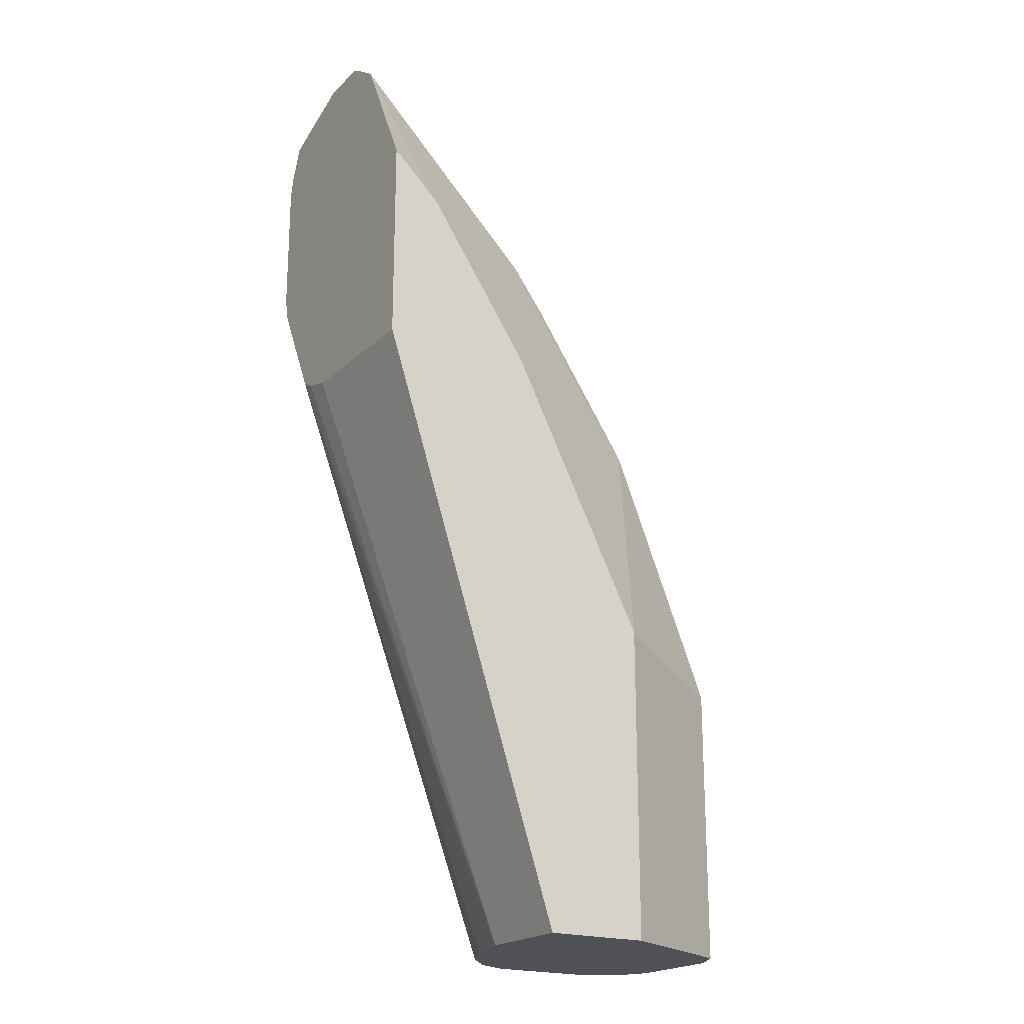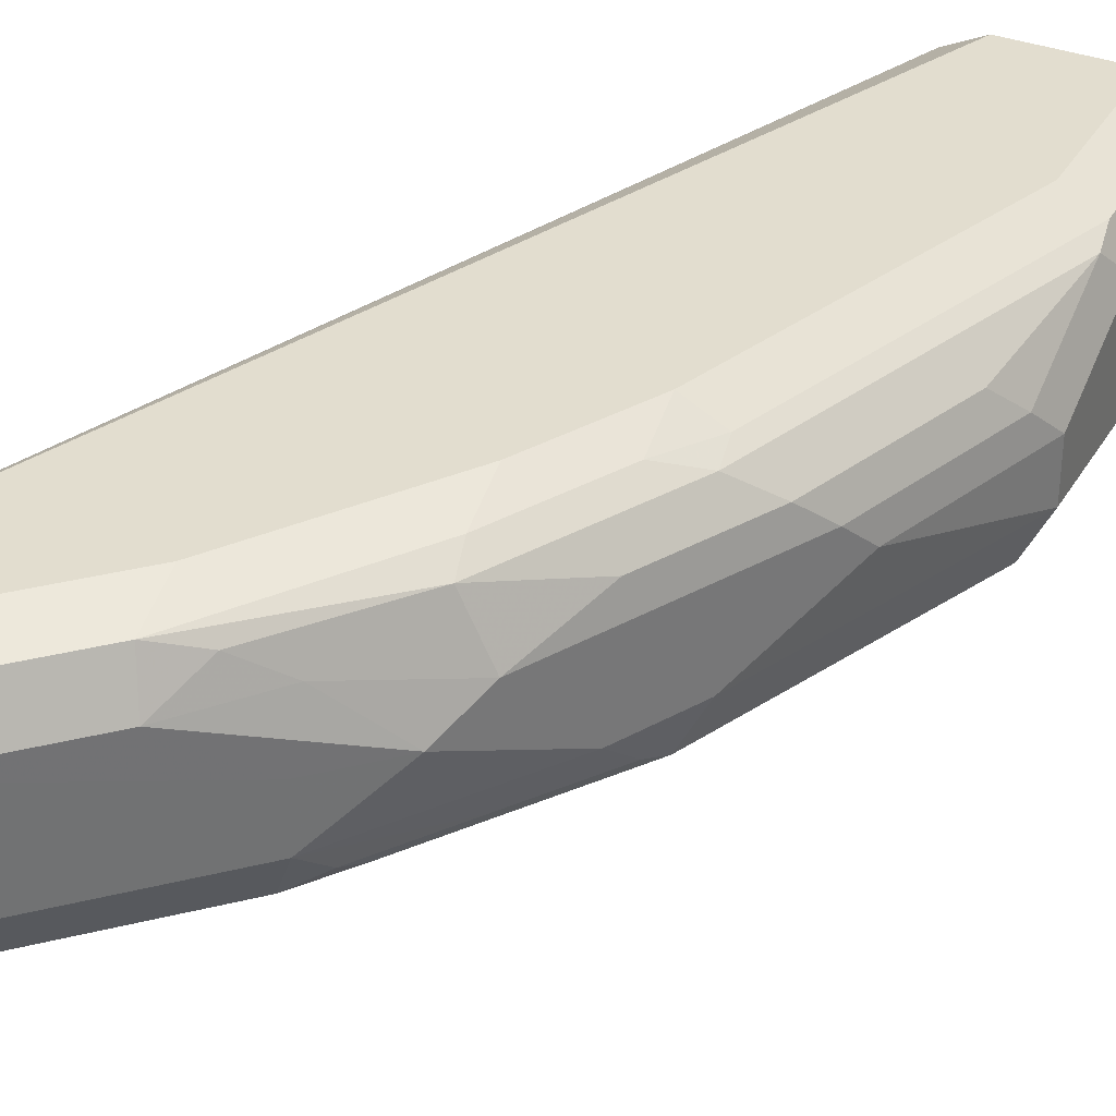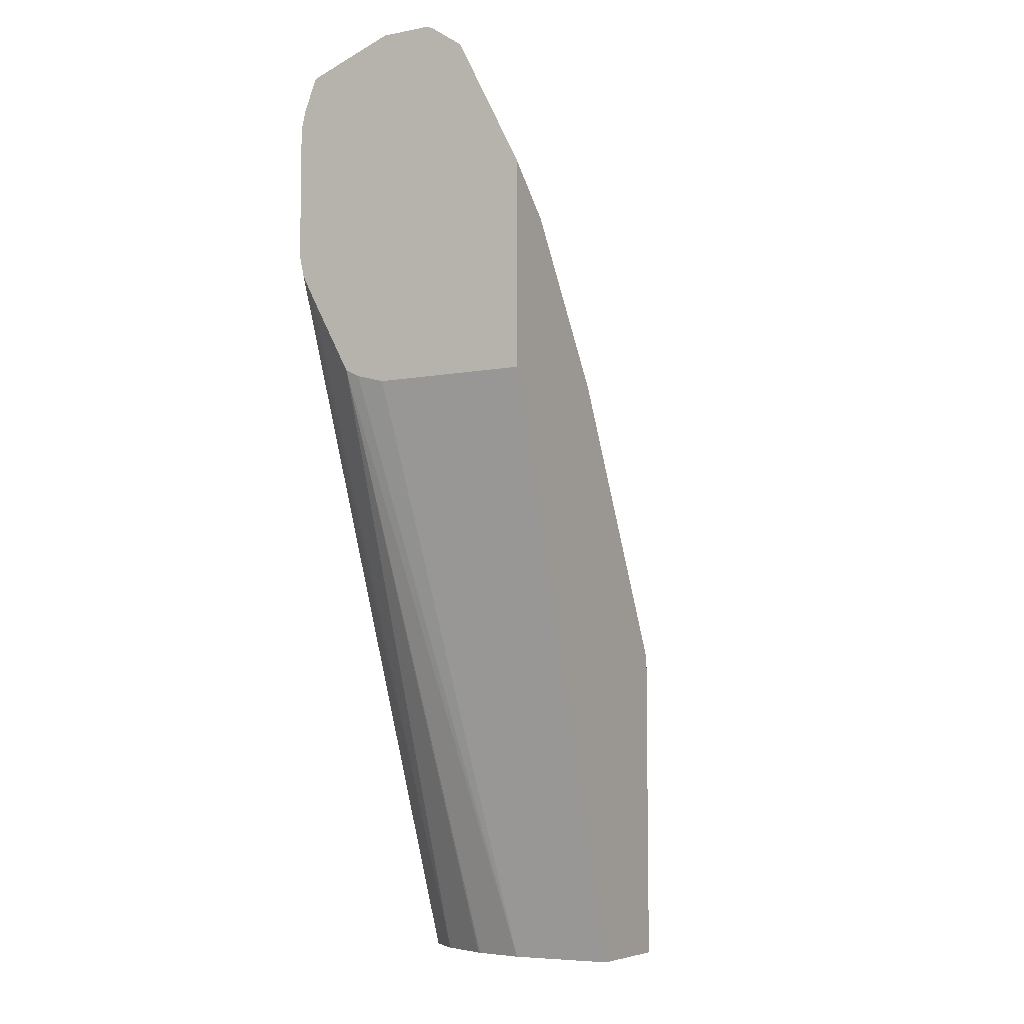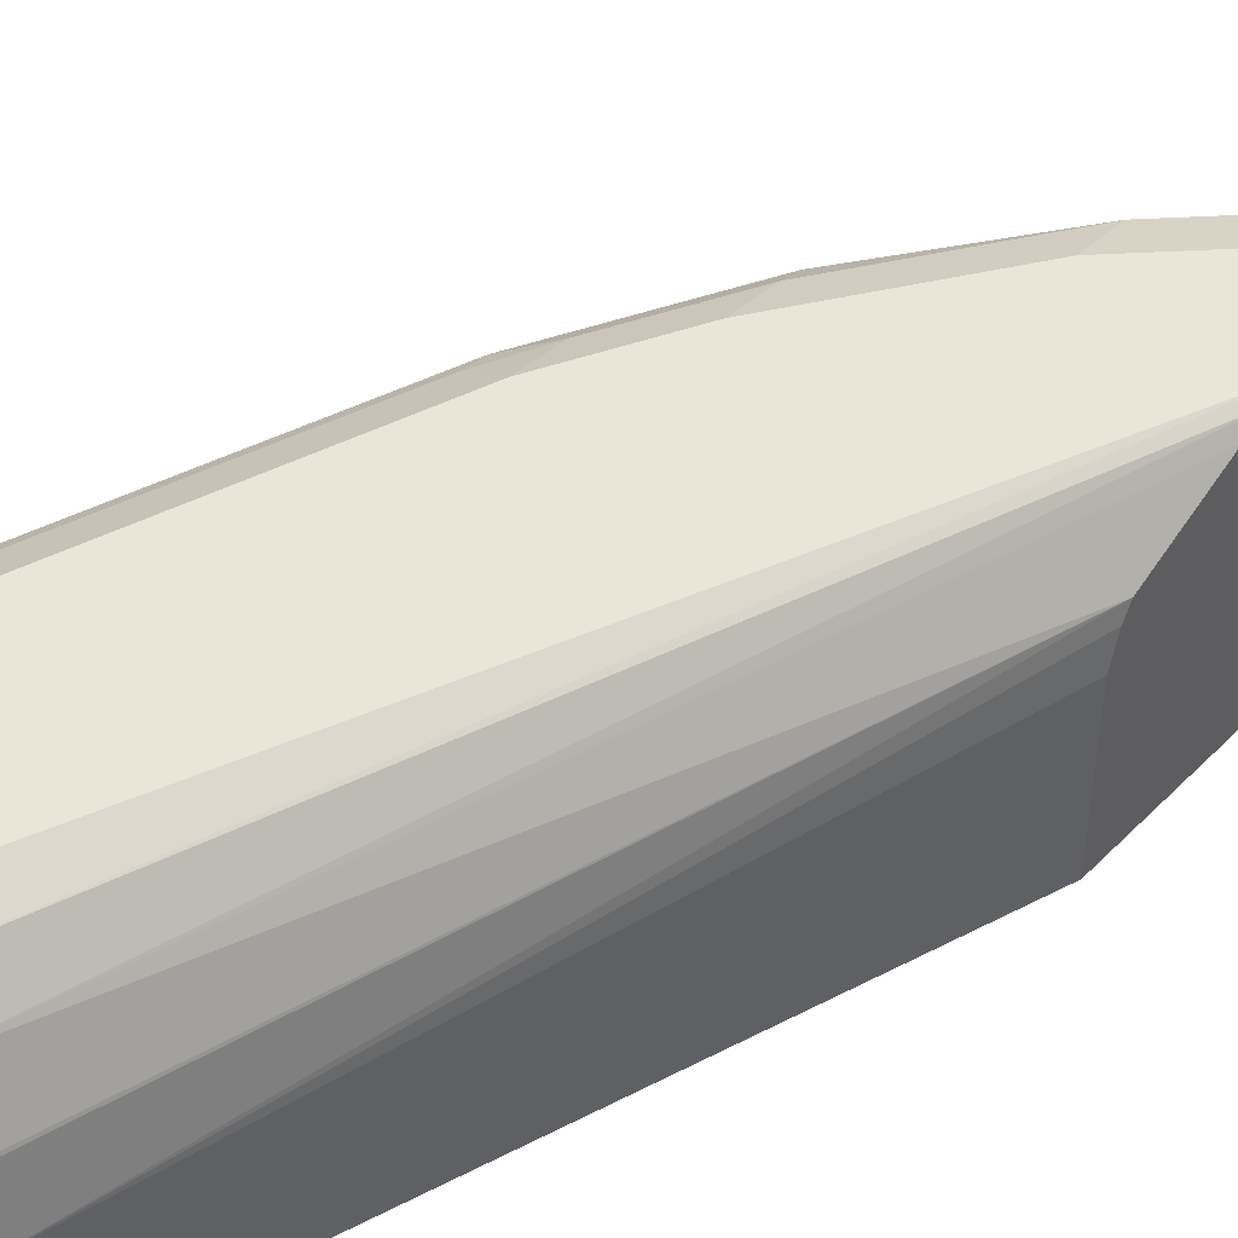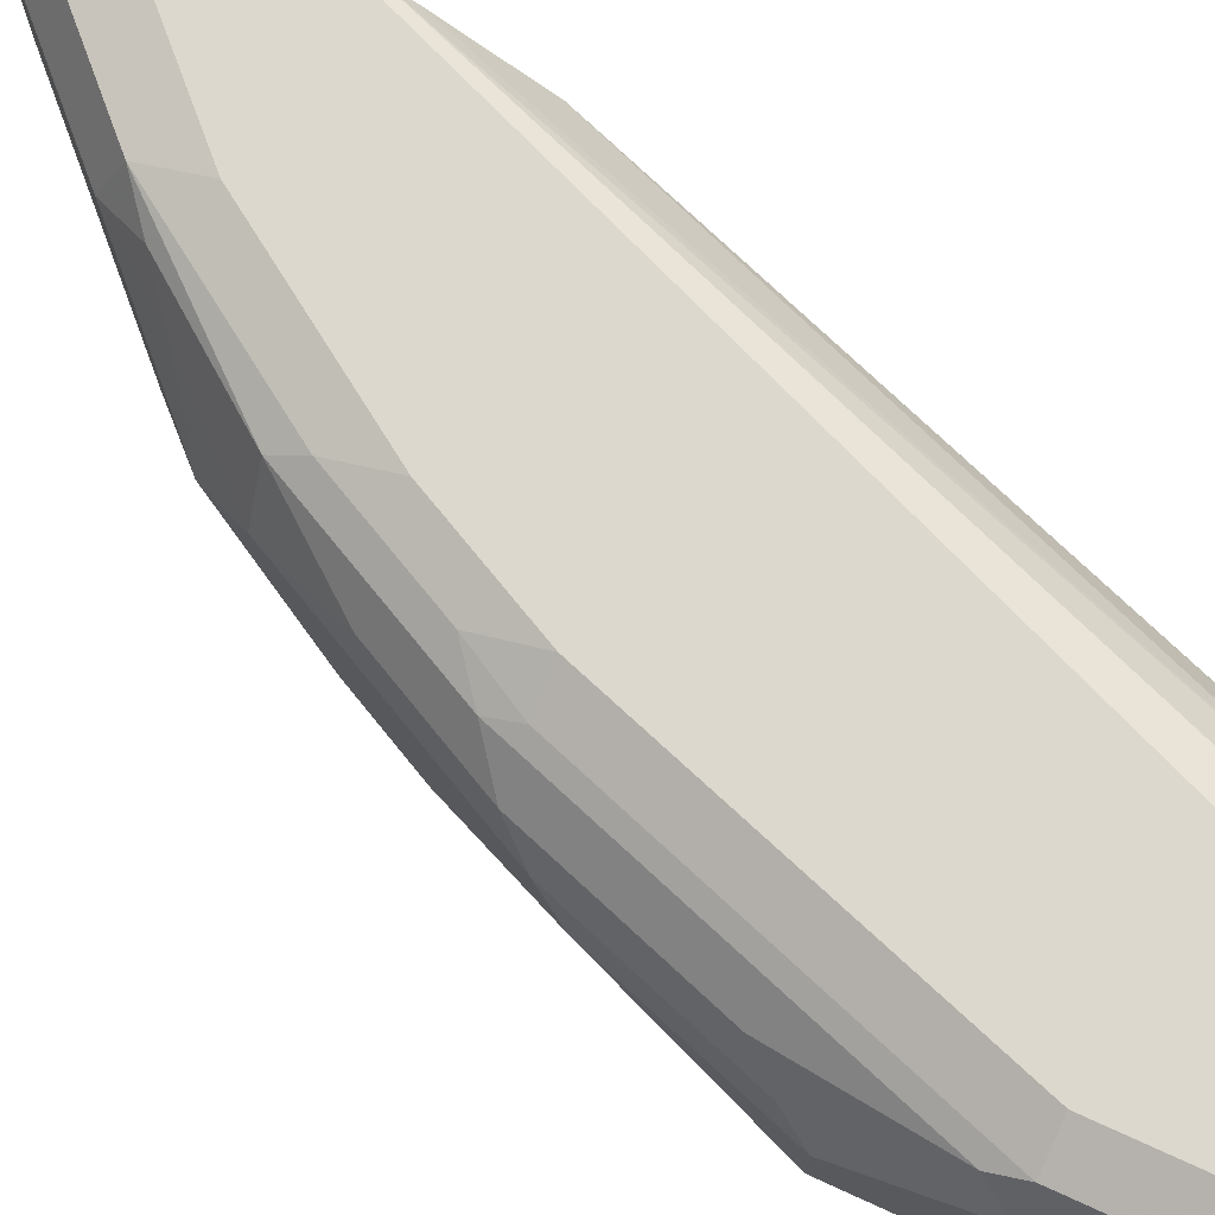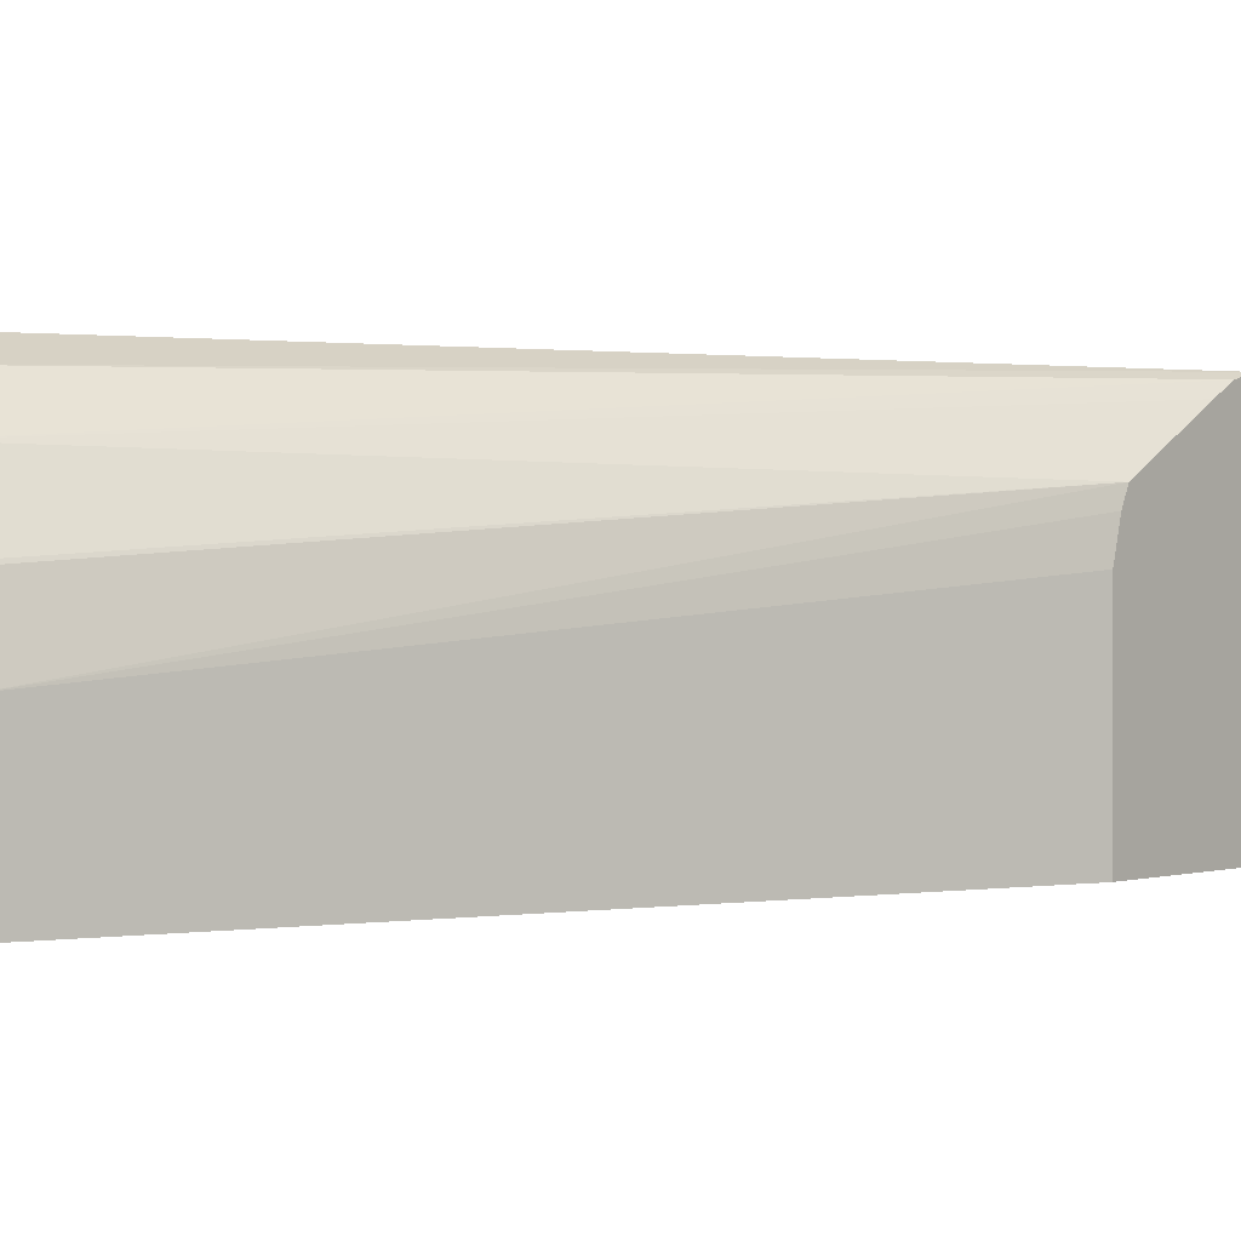
<metadata>
{"format":"obj","ext":"obj","renderer":"f3d","projection":"perspective","resolution":1024,"background":"white","views":[{"elev":-20.5,"azim":148.0,"up":"+Y"},{"elev":35.0,"azim":-153.3,"up":"+Z"},{"elev":-6.7,"azim":119.1,"up":"+Y"},{"elev":46.0,"azim":41.4,"up":"+Z"},{"elev":72.4,"azim":-65.4,"up":"+Z"},{"elev":0.6,"azim":38.2,"up":"+Z"}]}
</metadata>
<code>
v -0.7283 -0.002071 0.6016
v -0.7177 -0.002071 0.5805
v -0.7283 -0.002071 0.6649
v -0.7283 0.1583 0.6016
v -0.6333 -0.002071 0.5382
v -0.7177 0.1689 0.5805
v -0.7184 -0.002071 0.6847
v -0.7283 0.09502 0.6649
v -0.7283 0.1583 0.6333
v -0.6966 0.2534 0.6333
v -0.6887 0.2573 0.6016
v -0.57 -0.002071 0.5382
v -0.6333 0.1899 0.5382
v -0.6544 0.3272 0.5805
v -0.7177 -0.002071 0.686
v -0.7177 0.09502 0.686
v -0.7203 0.1109 0.6808
v -0.7203 0.1742 0.6491
v -0.6887 0.2691 0.6491
v -0.6254 0.3958 0.6491
v -0.6122 0.4222 0.6333
v -0.6438 0.3589 0.6016
v -0.6649 0.3166 0.6016
v -0.57 -0.002071 0.6016
v -0.4552 0.3562 0.5382
v -0.6332 0.19 0.5382
v -0.6491 0.3403 0.5858
v -0.6174 0.3879 0.5858
v -0.5911 0.4222 0.5805
v -0.57 0.4473 0.5779
v -0.6333 0.3522 0.5779
v -0.5489 0.3589 0.5382
v -0.5911 0.2744 0.5382
v -0.6227 0.2111 0.5382
v -0.6966 -0.002071 0.6966
v -0.6887 0.2058 0.6808
v -0.6966 0.09502 0.6966
v -0.6333 0.285 0.6966
v -0.6544 0.285 0.686
v -0.7085 0.19 0.6649
v -0.6768 0.285 0.6649
v -0.6095 0.3958 0.6808
v -0.5621 0.4591 0.6808
v -0.5818 0.4433 0.6649
v -0.6451 0.3483 0.6649
v -0.5489 0.4855 0.6649
v -0.5805 0.4538 0.6333
v -0.5805 0.4538 0.6016
v -0.5775 -0.002071 0.6333
v -0.4552 0.3563 0.6333
v -0.4552 0.3612 0.6511
v -0.4552 0.3656 0.66
v -0.4552 0.3563 0.5382
v -0.5858 0.4353 0.5858
v -0.4855 0.4538 0.5382
v -0.4552 0.5621 0.5779
v -0.6333 -0.002071 0.6966
v -0.657 0.3008 0.6808
v -0.6016 0.3483 0.6966
v -0.6372 0.3166 0.6887
v -0.6254 0.3641 0.6808
v -0.6056 0.3799 0.6887
v -0.5423 0.475 0.6887
v -0.4855 0.5488 0.6649
v -0.4855 0.5488 0.6016
v -0.5781 -0.002071 0.6349
v -0.4552 0.4167 0.687
v -0.5942 -0.002071 0.666
v -0.4552 0.4829 0.5382
v -0.4552 0.576 0.5978
v -0.6122 -0.002071 0.686
v -0.4552 0.4433 0.6966
v -0.5383 0.4433 0.6966
v -0.5067 0.475 0.6966
v -0.4552 0.5265 0.6966
v -0.4789 0.5383 0.6887
v -0.4671 0.5541 0.6808
v -0.4552 0.578 0.6333
v -0.4552 0.578 0.6016
v -0.4552 0.4299 0.6936
v -0.4552 0.5383 0.694
v -0.4552 0.5583 0.6862
v -0.4552 0.5589 0.6855
f 38 59 62
f 42 63 43
f 38 62 60
f 38 60 39
f 39 60 58
f 41 58 61
f 41 61 45
f 42 62 63
f 43 46 44
f 42 61 62
f 43 63 46
f 46 63 64
f 46 64 47
f 47 64 65
f 47 65 48
f 36 58 41
f 42 45 61
f 36 39 58
f 30 32 31
f 35 59 38
f 24 50 51
f 24 51 52
f 24 52 49
f 25 53 50
f 28 48 54
f 28 54 29
f 29 54 30
f 30 55 32
f 48 65 56
f 30 54 48
f 30 48 56
f 30 56 55
f 35 57 72
f 35 72 75
f 35 75 74
f 35 74 73
f 35 73 59
f 35 38 37
f 49 52 66
f 50 80 67
f 50 69 56
f 63 75 76
f 63 76 64
f 63 73 74
f 64 76 77
f 64 77 78
f 64 78 79
f 64 79 65
f 65 79 70
f 67 80 68
f 68 80 71
f 71 80 72
f 75 81 76
f 76 81 82
f 76 82 77
f 77 82 83
f 77 83 78
f 24 25 50
f 63 74 75
f 50 53 69
f 60 62 61
f 59 73 63
f 50 56 70
f 50 70 79
f 50 79 78
f 50 78 83
f 50 83 82
f 50 82 81
f 50 81 75
f 50 75 72
f 50 72 80
f 50 67 52
f 50 52 51
f 52 67 68
f 52 68 66
f 55 56 69
f 56 65 70
f 57 71 72
f 58 60 61
f 59 63 62
f 22 28 27
f 21 44 46
f 21 48 22
f 4 11 6
f 5 13 26
f 5 26 34
f 5 34 33
f 5 33 32
f 5 32 55
f 5 55 69
f 4 10 11
f 5 69 53
f 5 25 12
f 6 11 14
f 6 14 13
f 7 15 16
f 7 16 8
f 8 16 17
f 8 17 9
f 5 53 25
f 4 9 10
f 3 7 8
f 2 13 5
f 1 2 5
f 1 5 12
f 1 12 24
f 1 24 49
f 1 66 68
f 1 68 71
f 1 71 57
f 1 57 35
f 1 35 15
f 1 15 7
f 1 7 3
f 1 3 8
f 1 8 9
f 1 9 4
f 1 4 6
f 1 6 2
f 2 6 13
f 9 17 18
f 9 18 19
f 1 49 66
f 10 19 20
f 16 38 39
f 16 39 36
f 17 36 41
f 17 41 40
f 17 40 18
f 18 40 41
f 18 41 19
f 16 37 38
f 19 41 45
f 20 43 44
f 20 44 21
f 20 45 42
f 22 48 28
f 21 46 47
f 21 47 48
f 9 19 10
f 19 45 20
f 16 36 17
f 20 42 43
f 15 35 37
f 10 21 22
f 10 22 23
f 10 23 11
f 11 23 14
f 12 25 24
f 13 14 26
f 10 20 21
f 14 22 27
f 14 23 22
f 14 28 29
f 14 29 30
f 14 30 31
f 14 31 32
f 14 32 33
f 14 33 34
f 14 34 26
f 14 27 28
f 15 37 16

</code>
